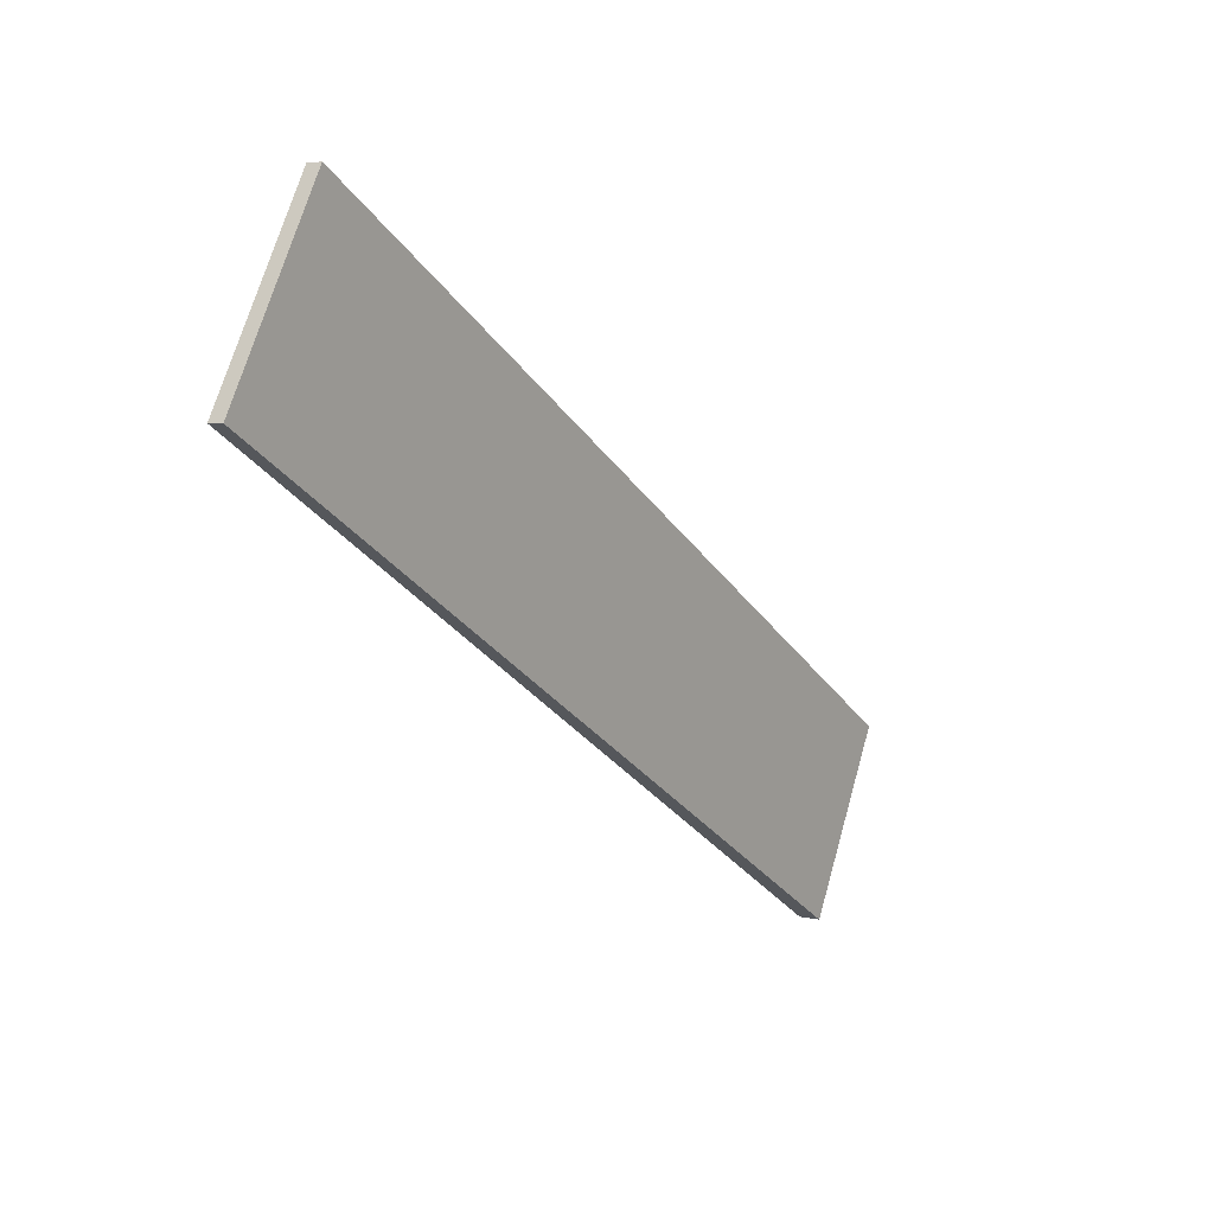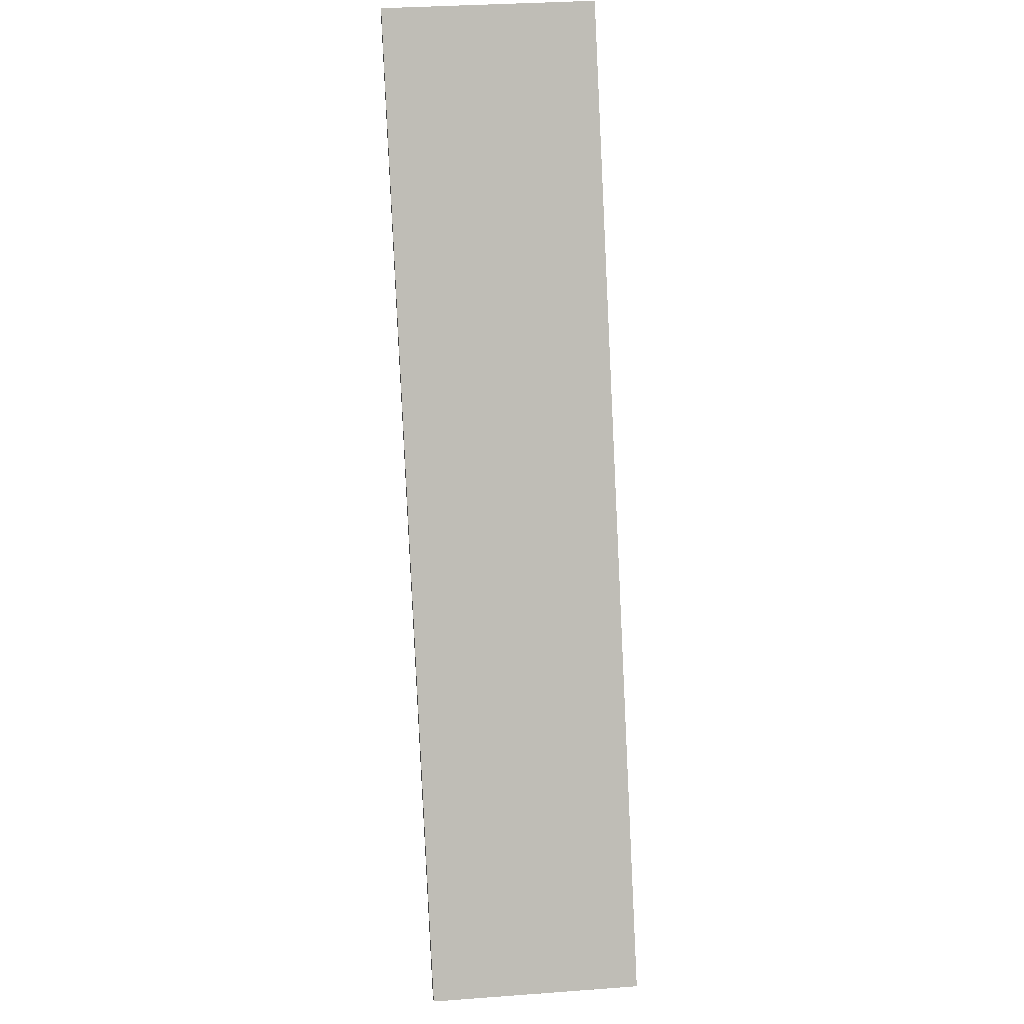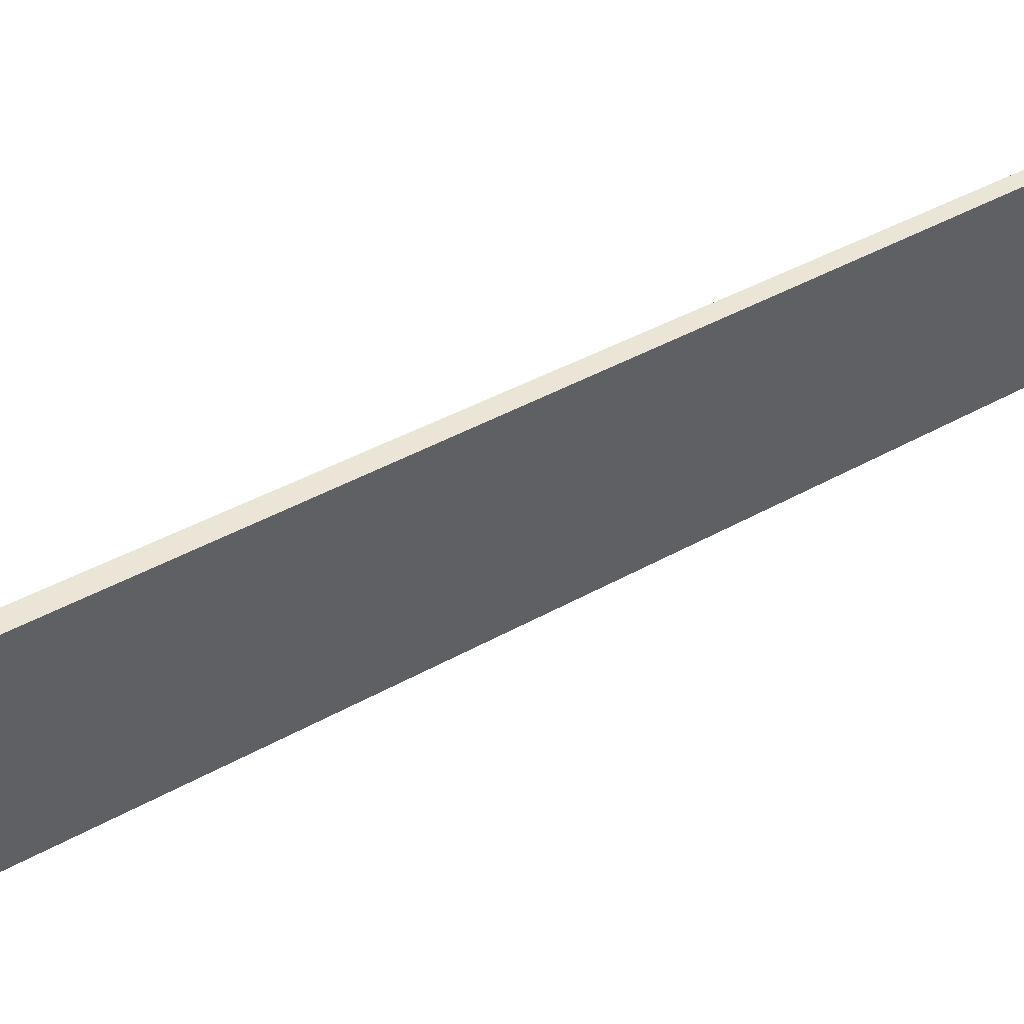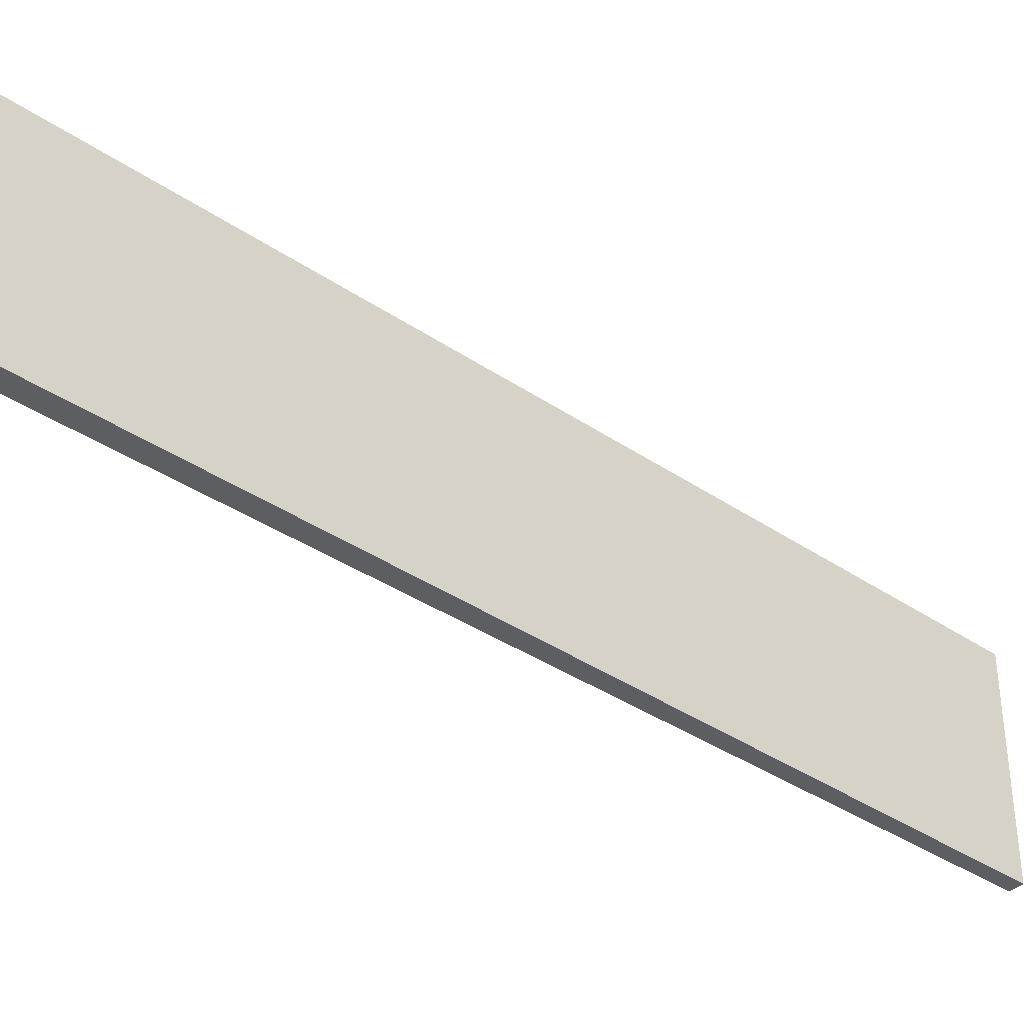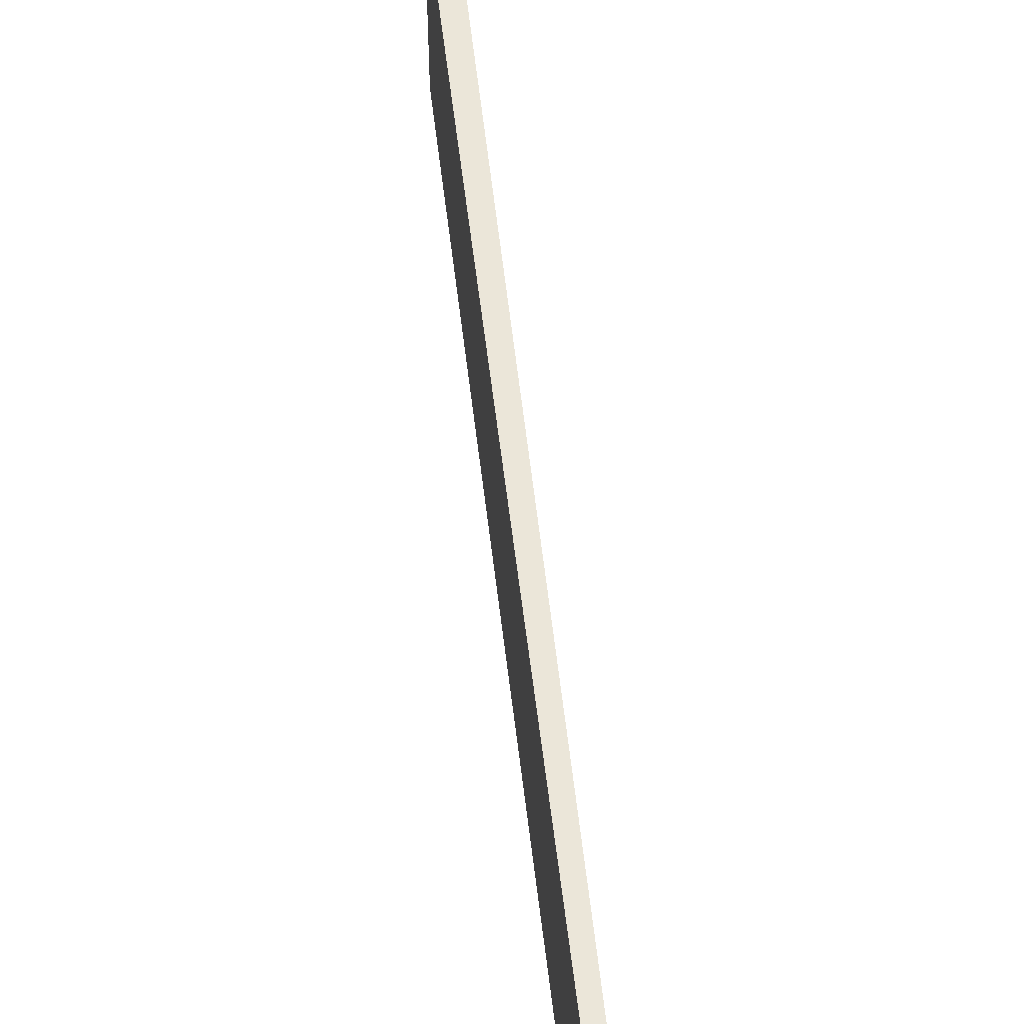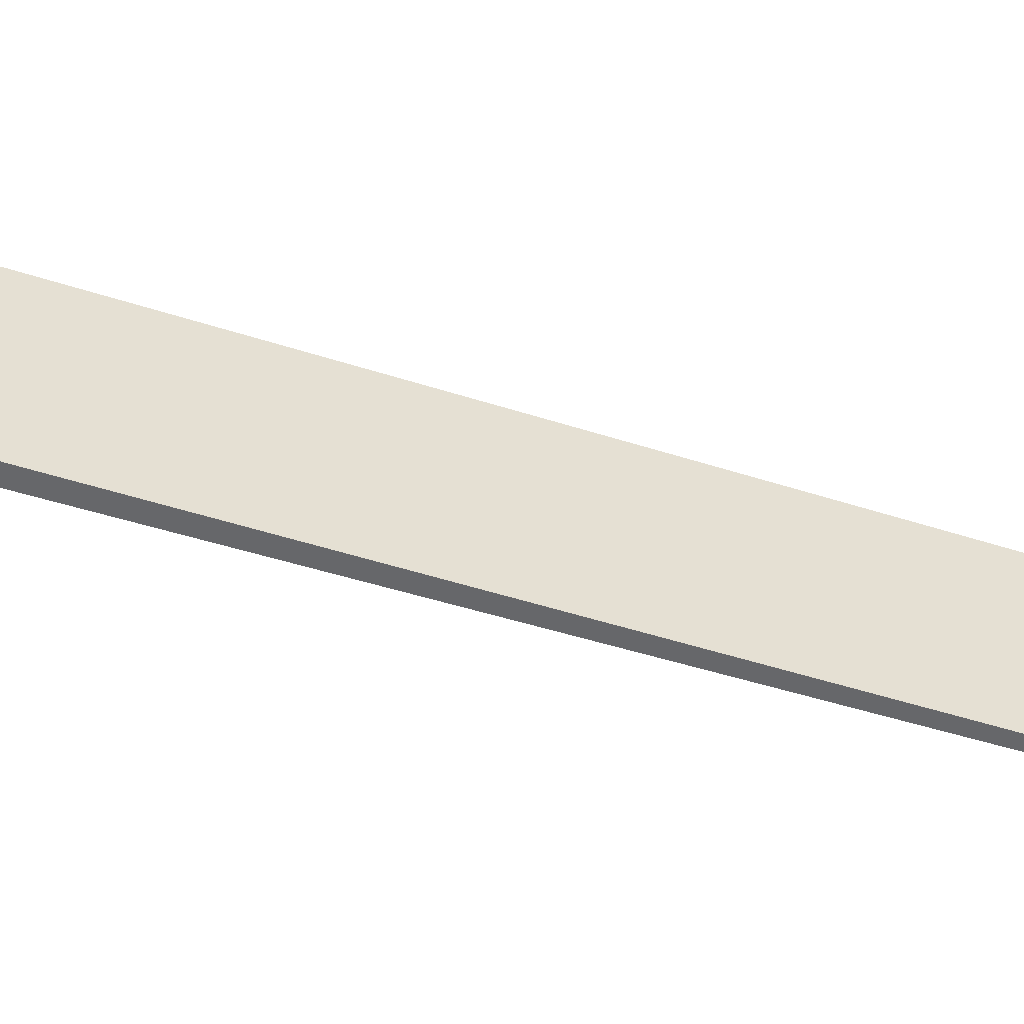
<metadata>
{"format":"obj","ext":"obj","renderer":"f3d","projection":"perspective","resolution":1024,"background":"white","views":[{"elev":69.2,"azim":15.9,"up":"+Z"},{"elev":34.7,"azim":84.4,"up":"+Z"},{"elev":44.3,"azim":-151.8,"up":"+Y"},{"elev":-37.7,"azim":-159.8,"up":"+Y"},{"elev":55.1,"azim":-35.3,"up":"+Y"},{"elev":-52.1,"azim":-137.8,"up":"+Y"}]}
</metadata>
<code>
v  0 3.217 1.97e-16
v  7.651 3.217 -13.25
v  7.358 3.217 -13.4
v  0.193 3.217 0.109
v  7.358 8.208e-16 -13.4
v  0 0 0
v  0.193 -6.674e-18 0.109
v  7.651 8.111e-16 -13.25
g defaultobject
f 1 2 3
f 2 1 4
f 5 1 3
f 1 5 6
f 6 4 1
f 4 6 7
f 7 2 4
f 2 7 8
f 8 3 2
f 3 8 5
f 5 7 6
f 7 5 8

</code>
